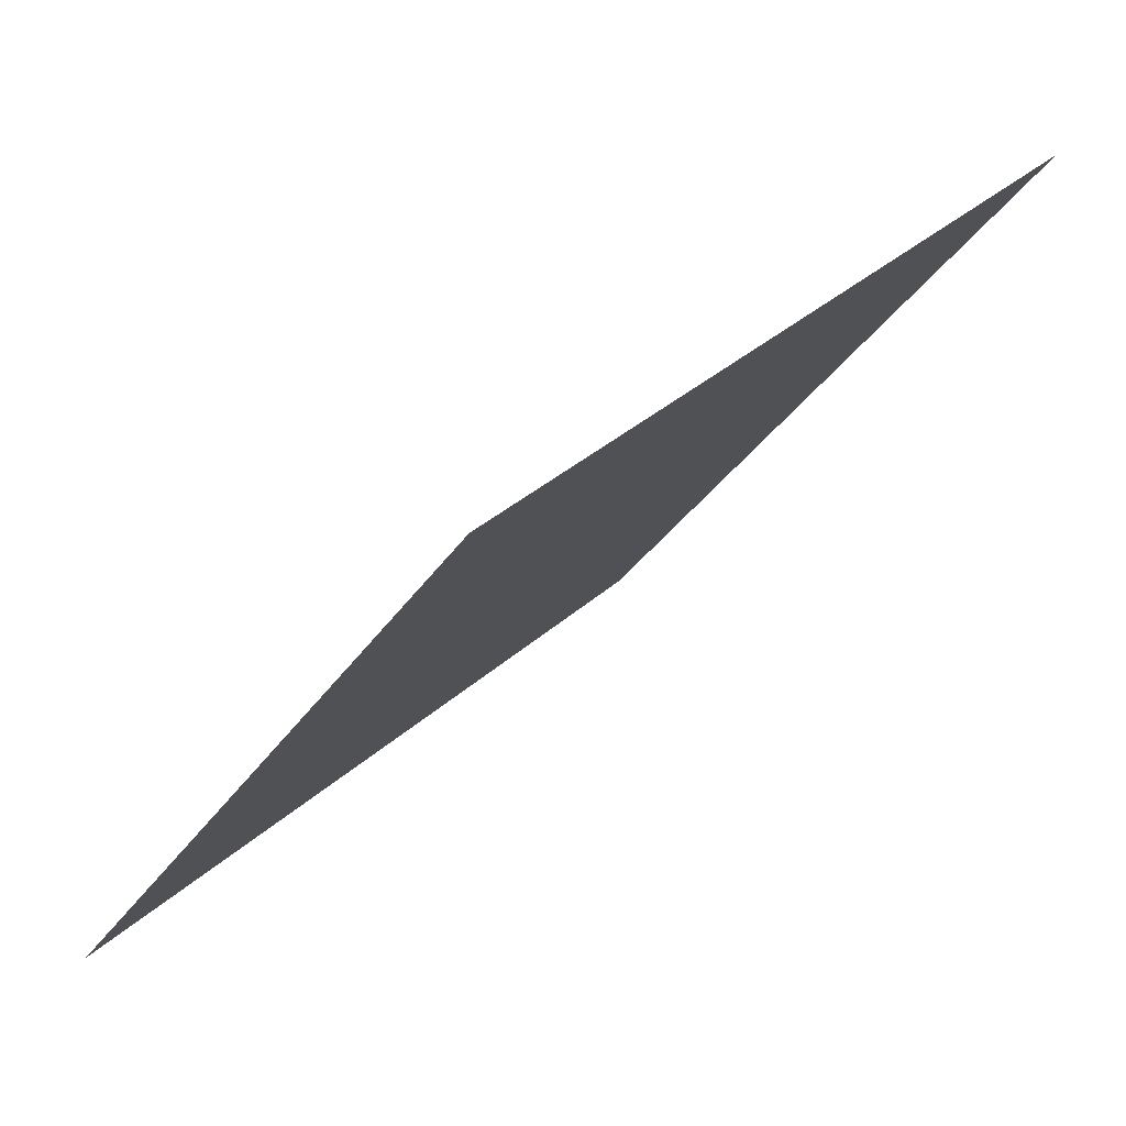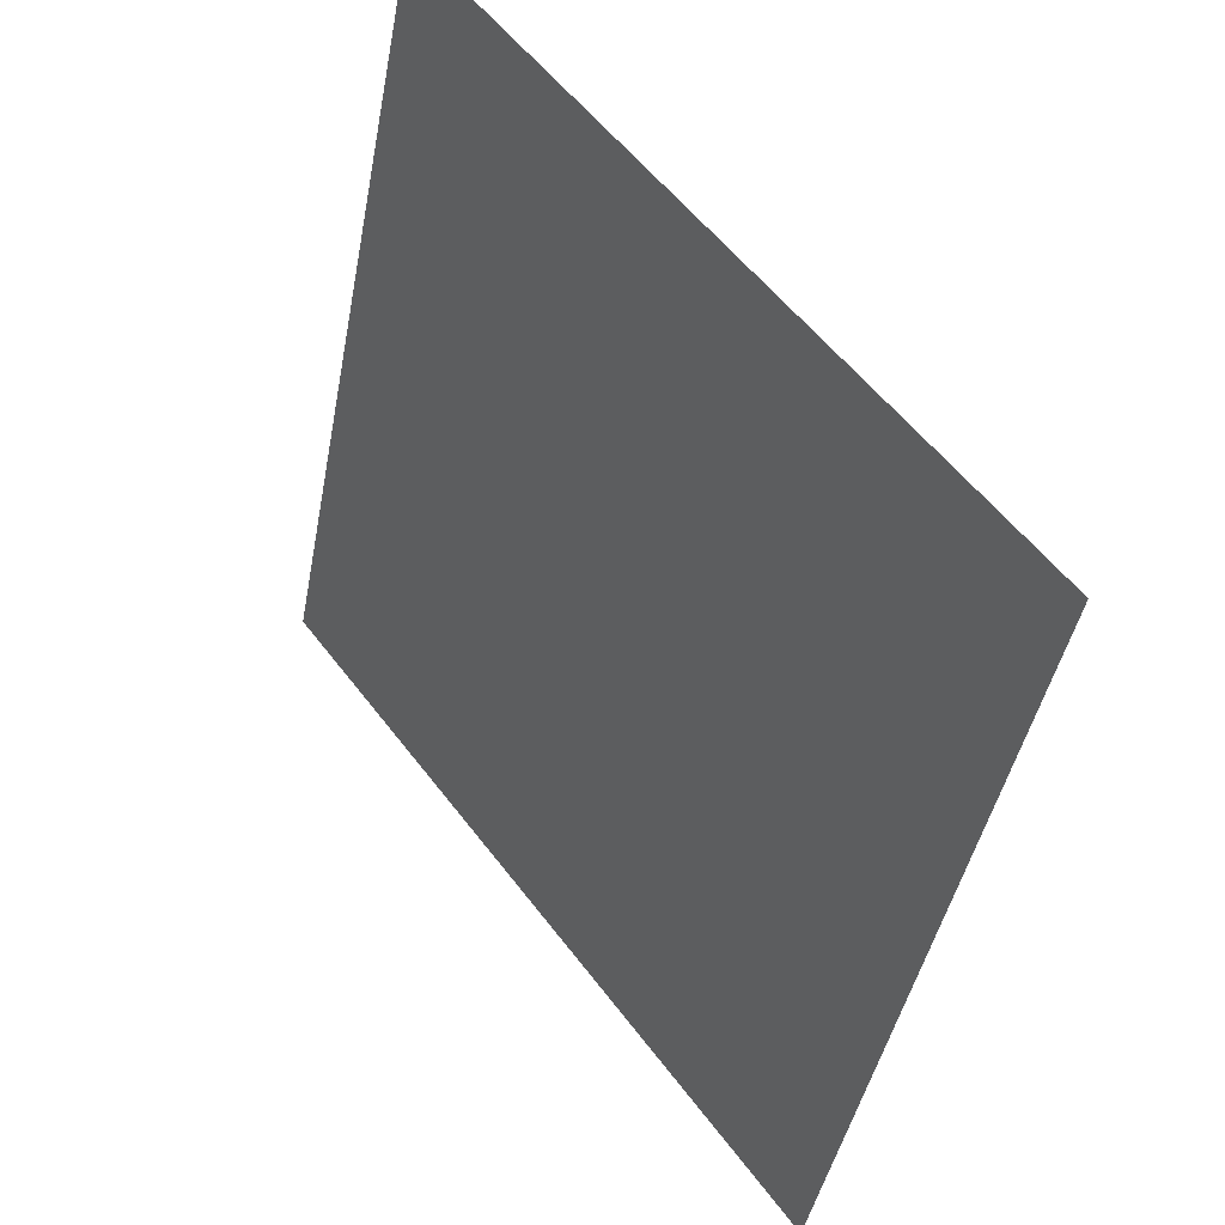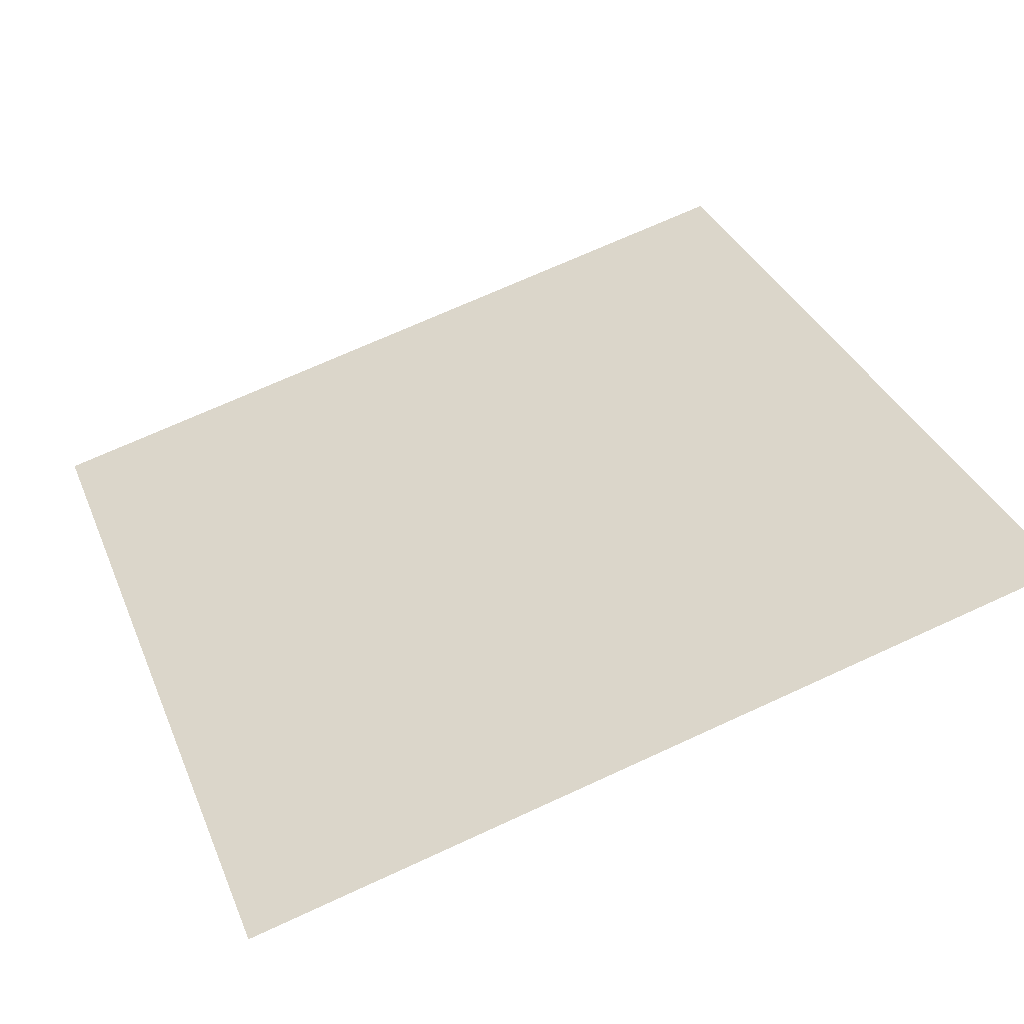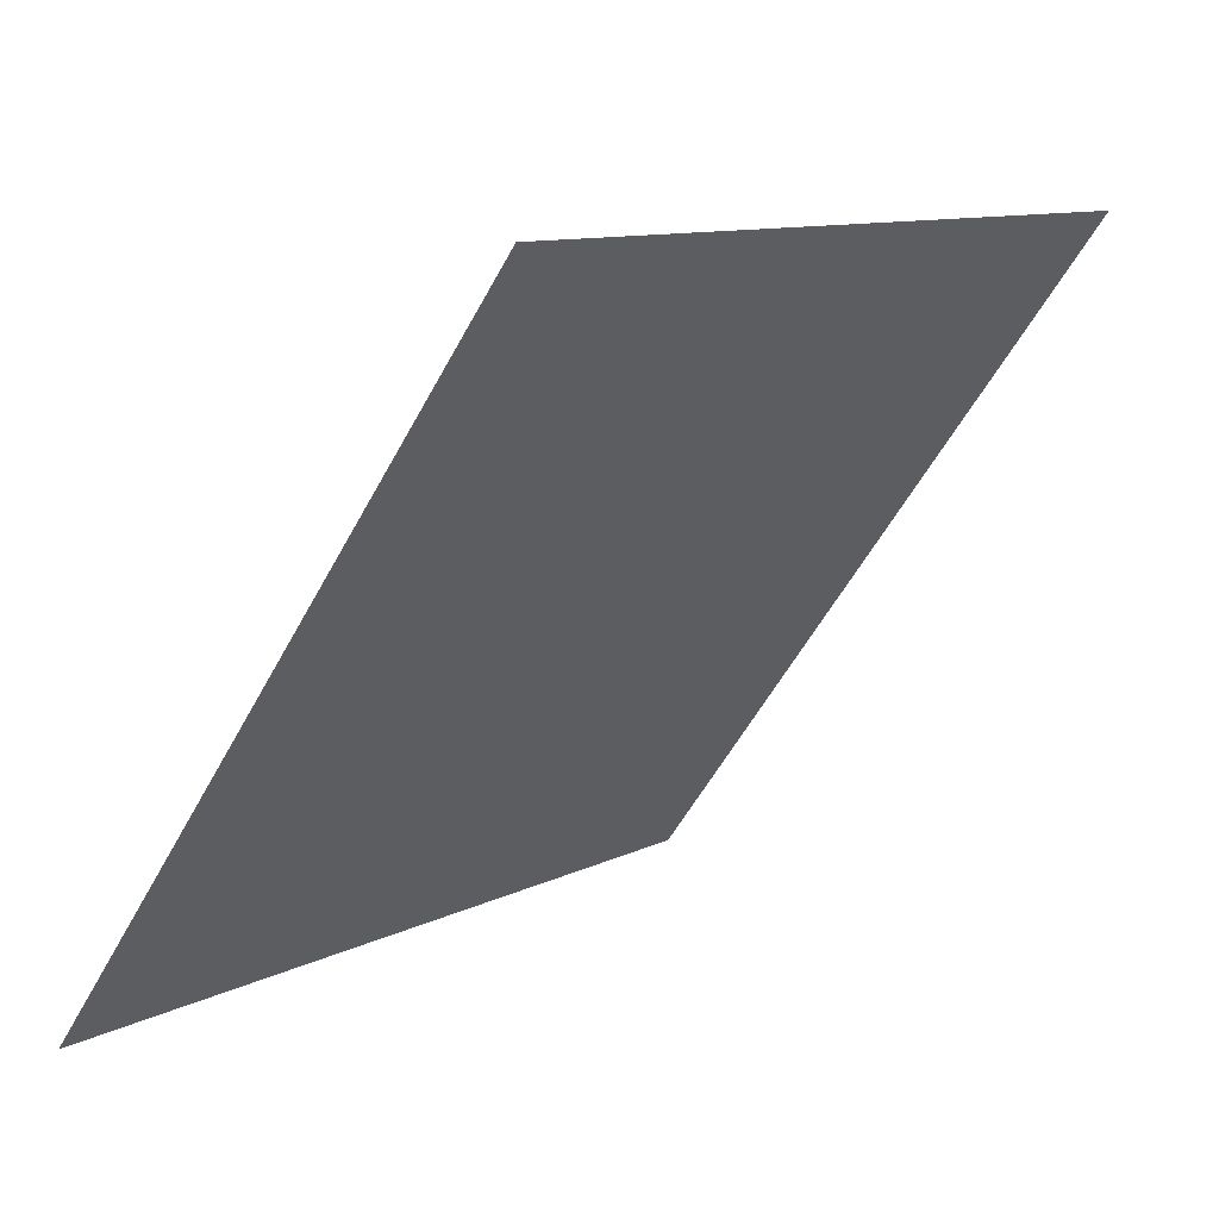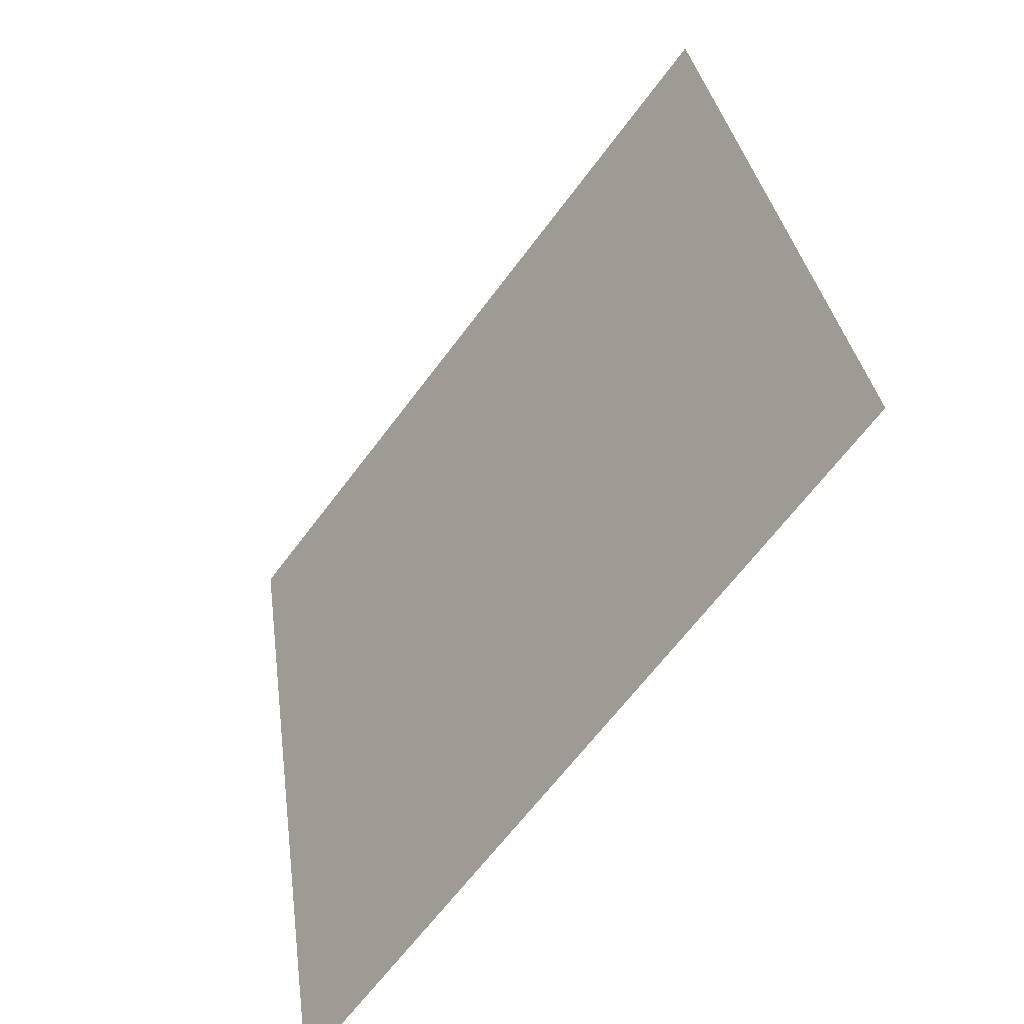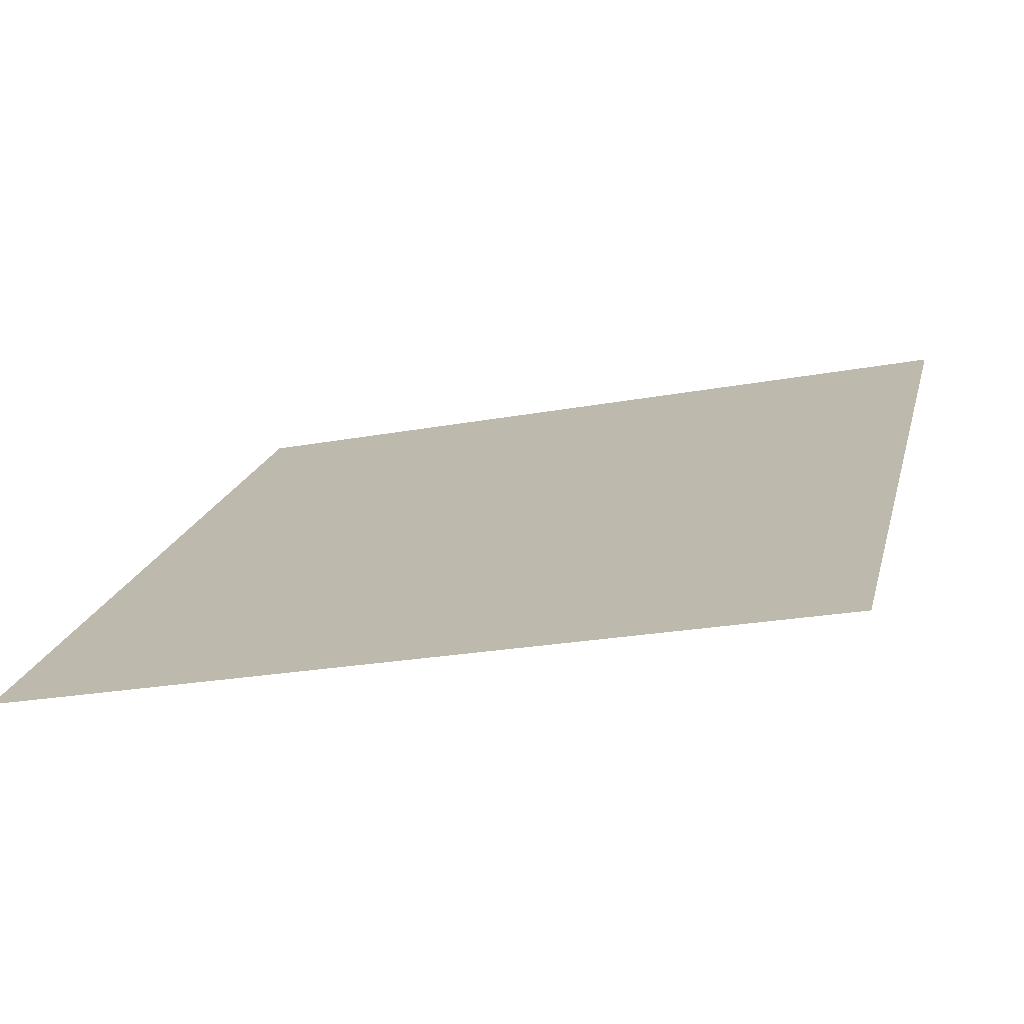
<metadata>
{"format":"obj","ext":"obj","renderer":"f3d","projection":"perspective","resolution":1024,"background":"white","views":[{"elev":32.3,"azim":127.2,"up":"+Z"},{"elev":-43.2,"azim":-102.0,"up":"+Z"},{"elev":73.5,"azim":-24.1,"up":"+Y"},{"elev":9.6,"azim":126.8,"up":"+Z"},{"elev":31.2,"azim":81.2,"up":"+Z"},{"elev":-18.9,"azim":-162.1,"up":"+Y"}]}
</metadata>
<code>
v 0.09282 0.595 0.254
v 0.08626 0.5952 0.254
v 0.08638 0.5991 0.2593
v 0.09294 0.5989 0.2592
f 4 3 2 1

</code>
